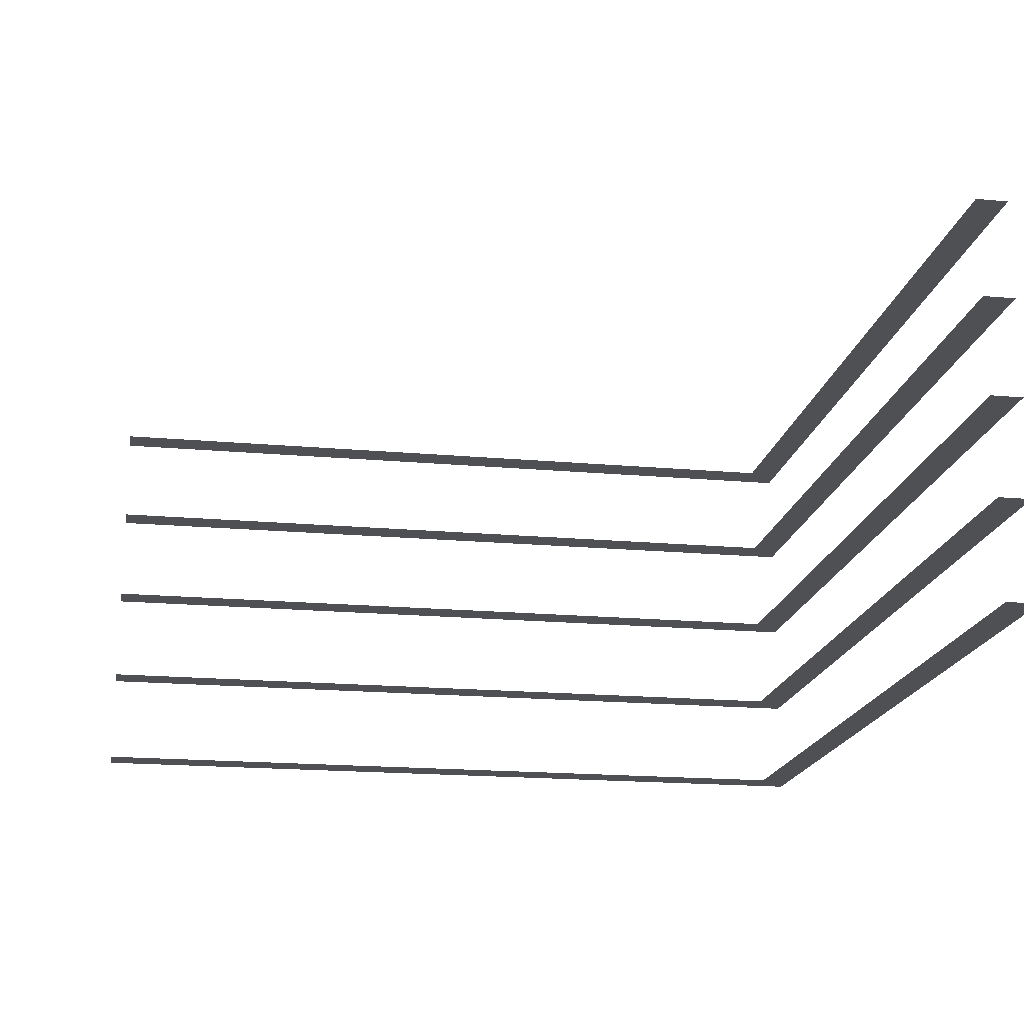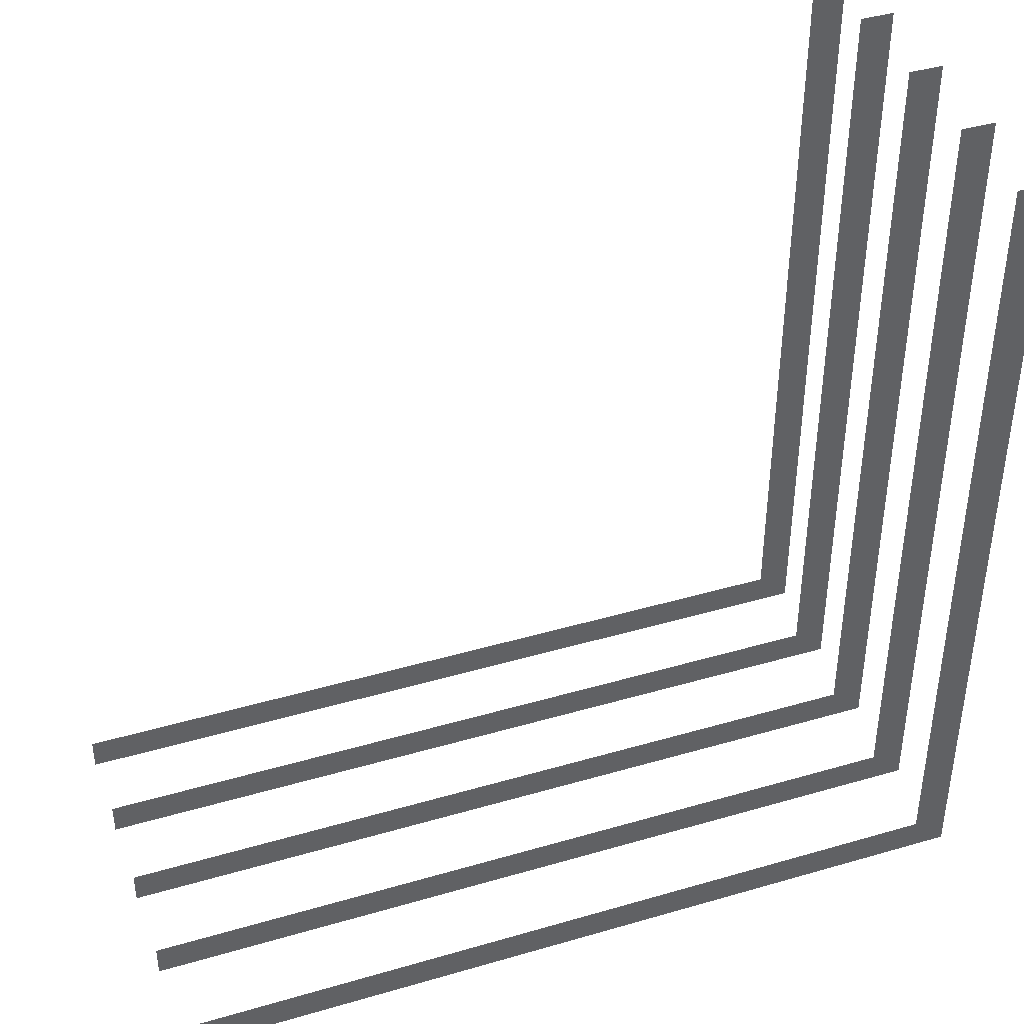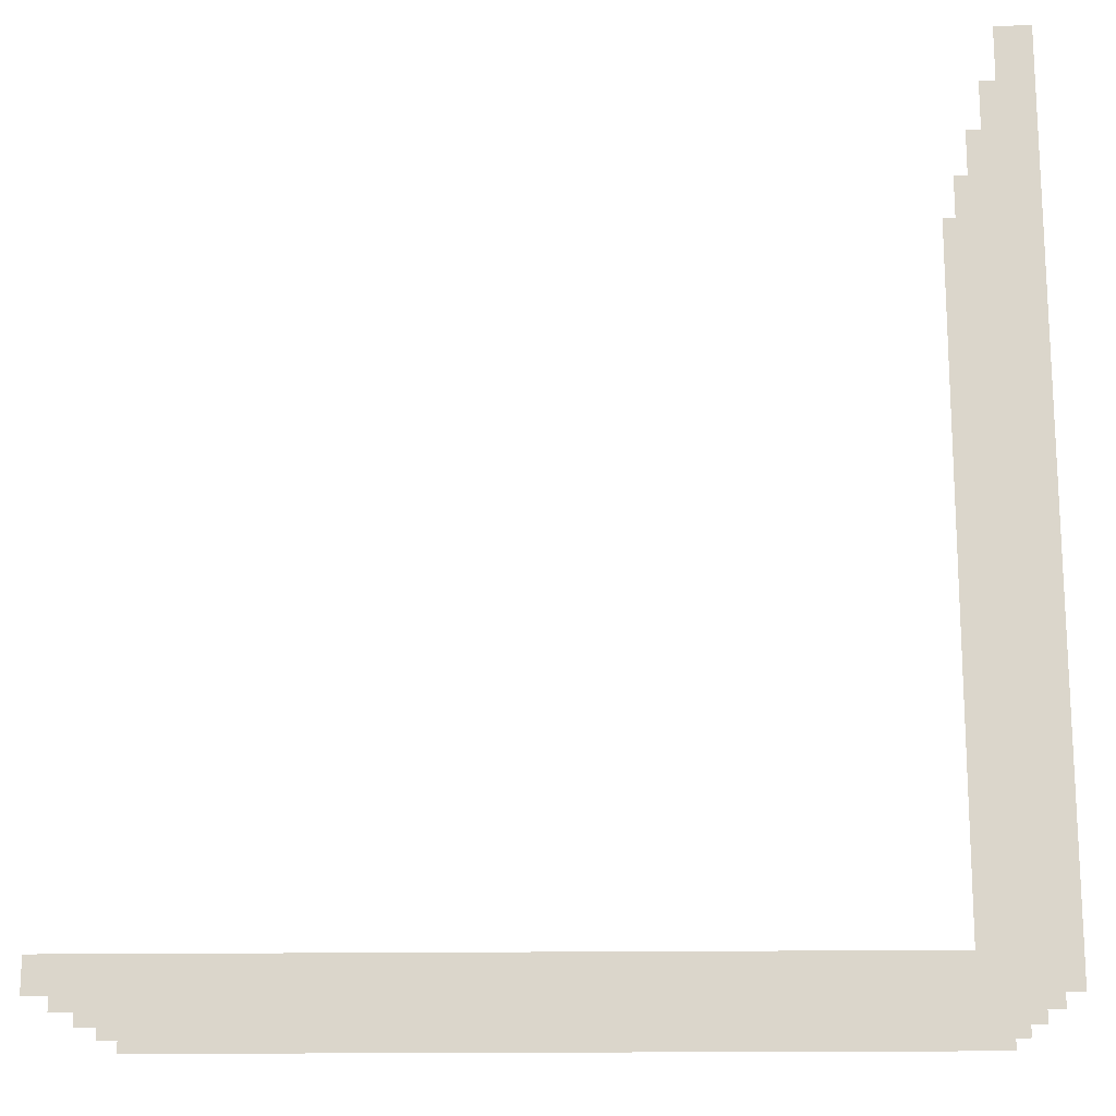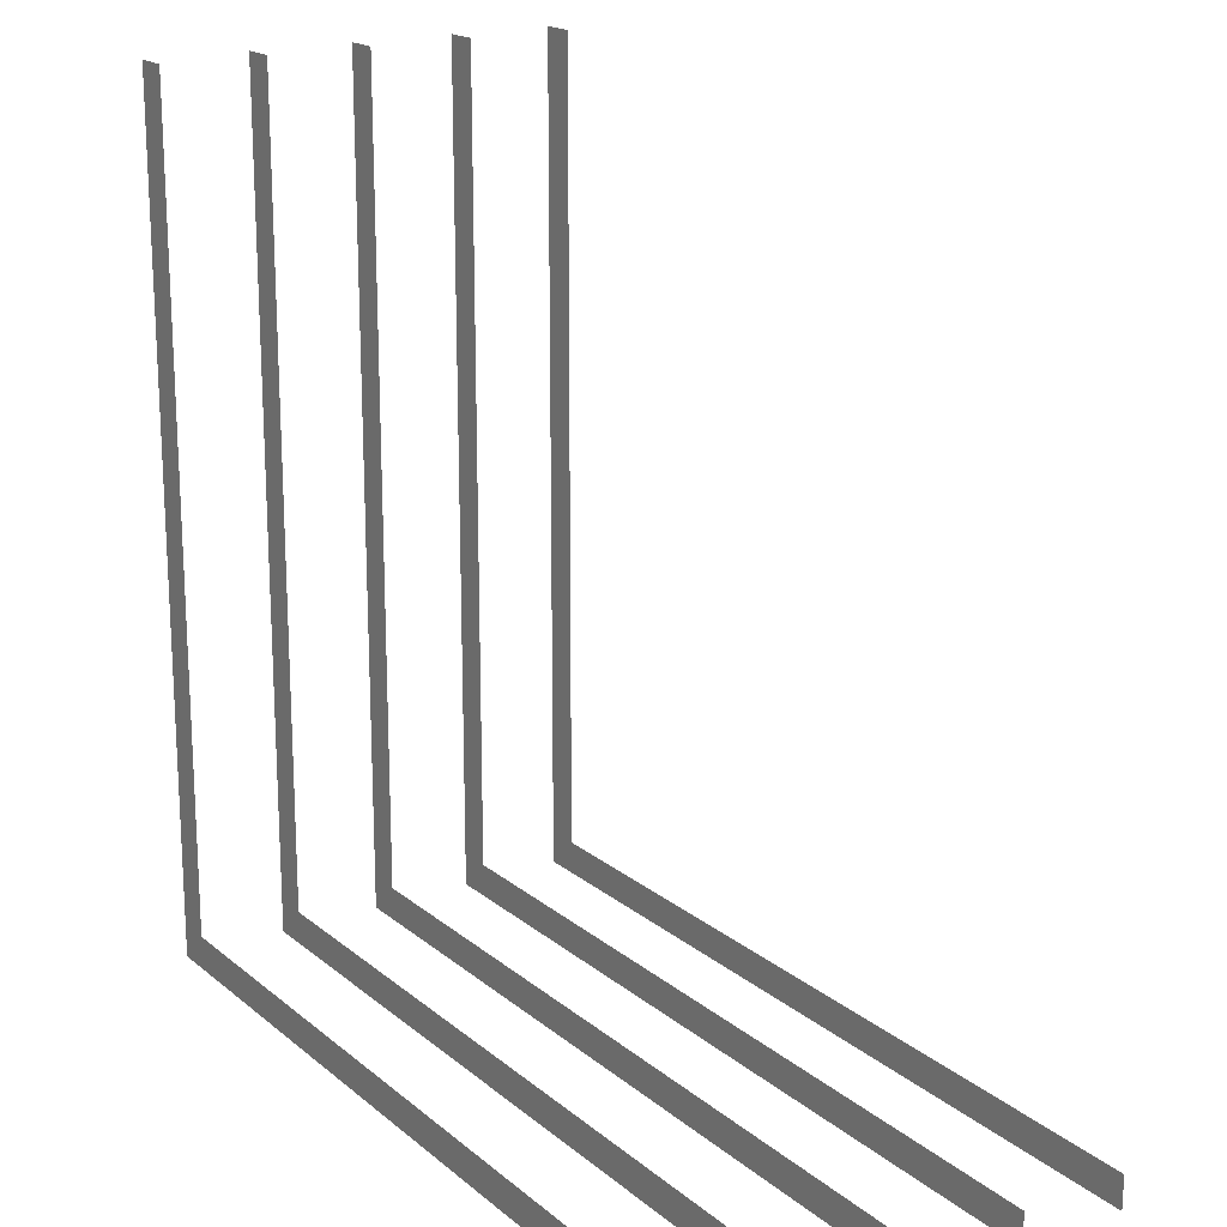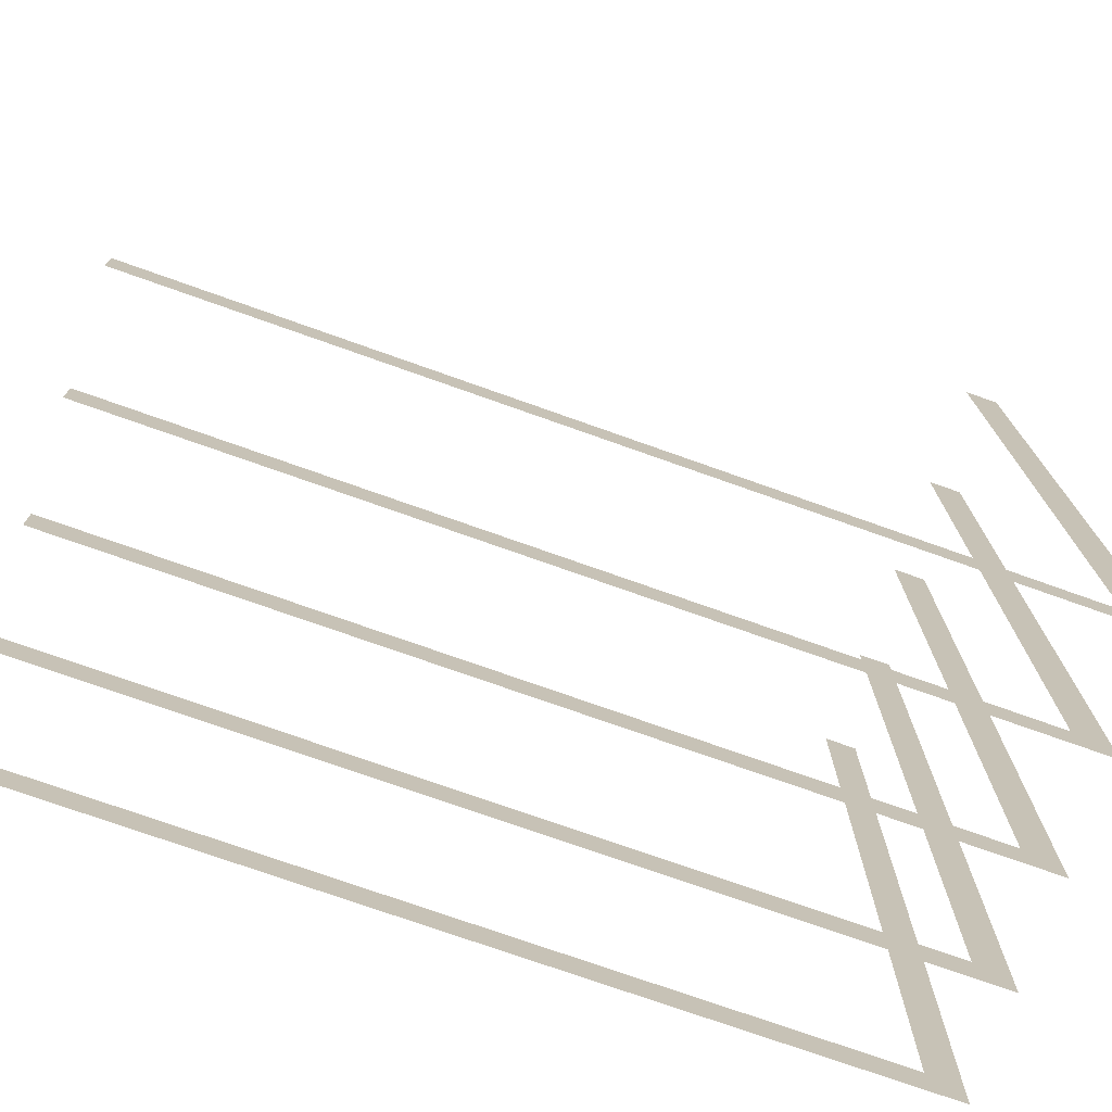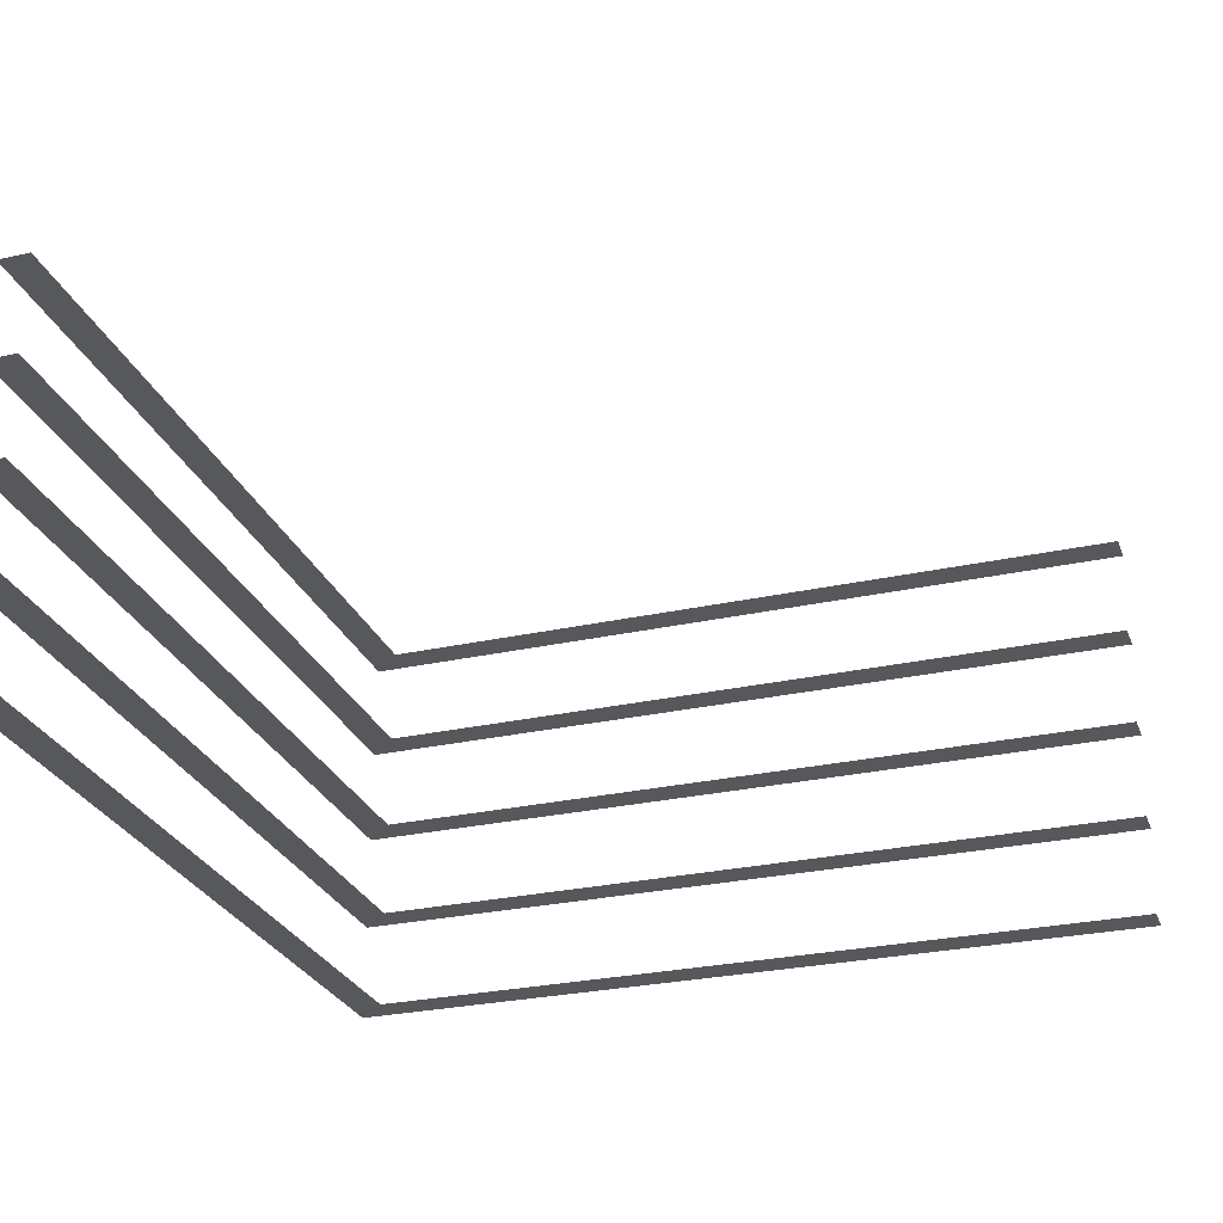
<metadata>
{"format":"obj","ext":"obj","renderer":"f3d","projection":"perspective","resolution":1024,"background":"white","views":[{"elev":-18.7,"azim":80.2,"up":"+Y"},{"elev":41.1,"azim":160.5,"up":"+Z"},{"elev":-16.8,"azim":-178.3,"up":"+Z"},{"elev":18.4,"azim":56.5,"up":"+Z"},{"elev":-74.6,"azim":160.4,"up":"+Z"},{"elev":-27.9,"azim":18.7,"up":"+Y"}]}
</metadata>
<code>
g Terrain_Altitude
v -0.5871 0.2911 -0.5871
v 0.6065 0.2911 -0.5871
v 0.6065 0.2911 -0.5401
v -0.5385 0.2911 -0.5401
v -0.5871 0.2911 0.6065
v -0.5385 0.2911 0.6065
v -0.5871 -0.2911 -0.5871
v 0.6065 -0.2911 -0.5871
v 0.6065 -0.2911 -0.5401
v -0.5385 -0.2911 -0.5401
v -0.5871 -0.2911 0.6065
v -0.5385 -0.2911 0.6065
v -0.5871 -0.1466 -0.5871
v 0.6065 -0.1466 -0.5871
v 0.6065 -0.1466 -0.5401
v -0.5385 -0.1466 -0.5401
v -0.5871 -0.1466 0.6065
v -0.5385 -0.1466 0.6065
v -0.5871 -0.001742 -0.5871
v 0.6065 -0.001742 -0.5871
v 0.6065 -0.001742 -0.5401
v -0.5385 -0.001742 -0.5401
v -0.5871 -0.001742 0.6065
v -0.5385 -0.001742 0.6065
v -0.5871 0.144 -0.5871
v 0.6065 0.144 -0.5871
v 0.6065 0.144 -0.5401
v -0.5385 0.144 -0.5401
v -0.5871 0.144 0.6065
v -0.5385 0.144 0.6065
g Terrain_Altitude_0
f 3 2 1
f 4 3 1
f 4 1 5
f 6 4 5
f 9 8 7
f 10 9 7
f 10 7 11
f 12 10 11
f 15 14 13
f 16 15 13
f 16 13 17
f 18 16 17
f 21 20 19
f 22 21 19
f 22 19 23
f 24 22 23
f 27 26 25
f 28 27 25
f 28 25 29
f 30 28 29

</code>
